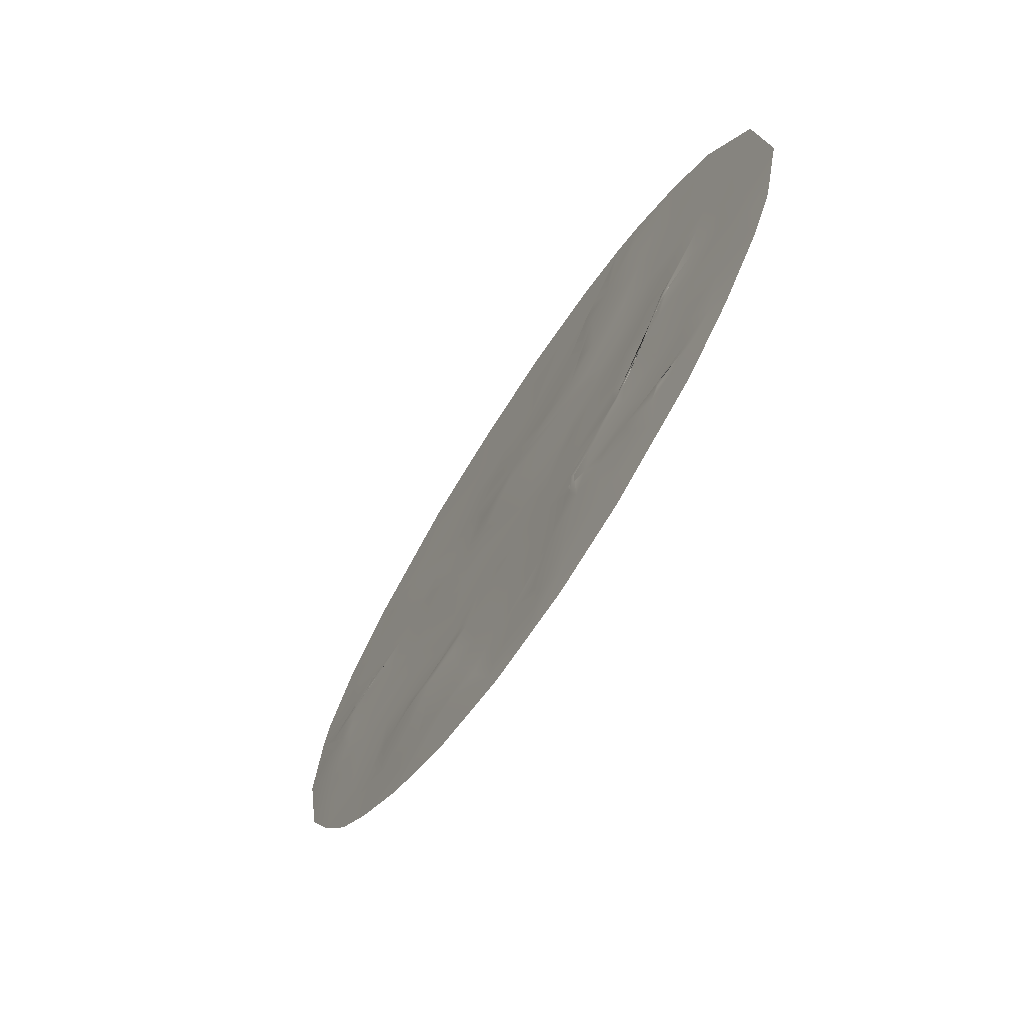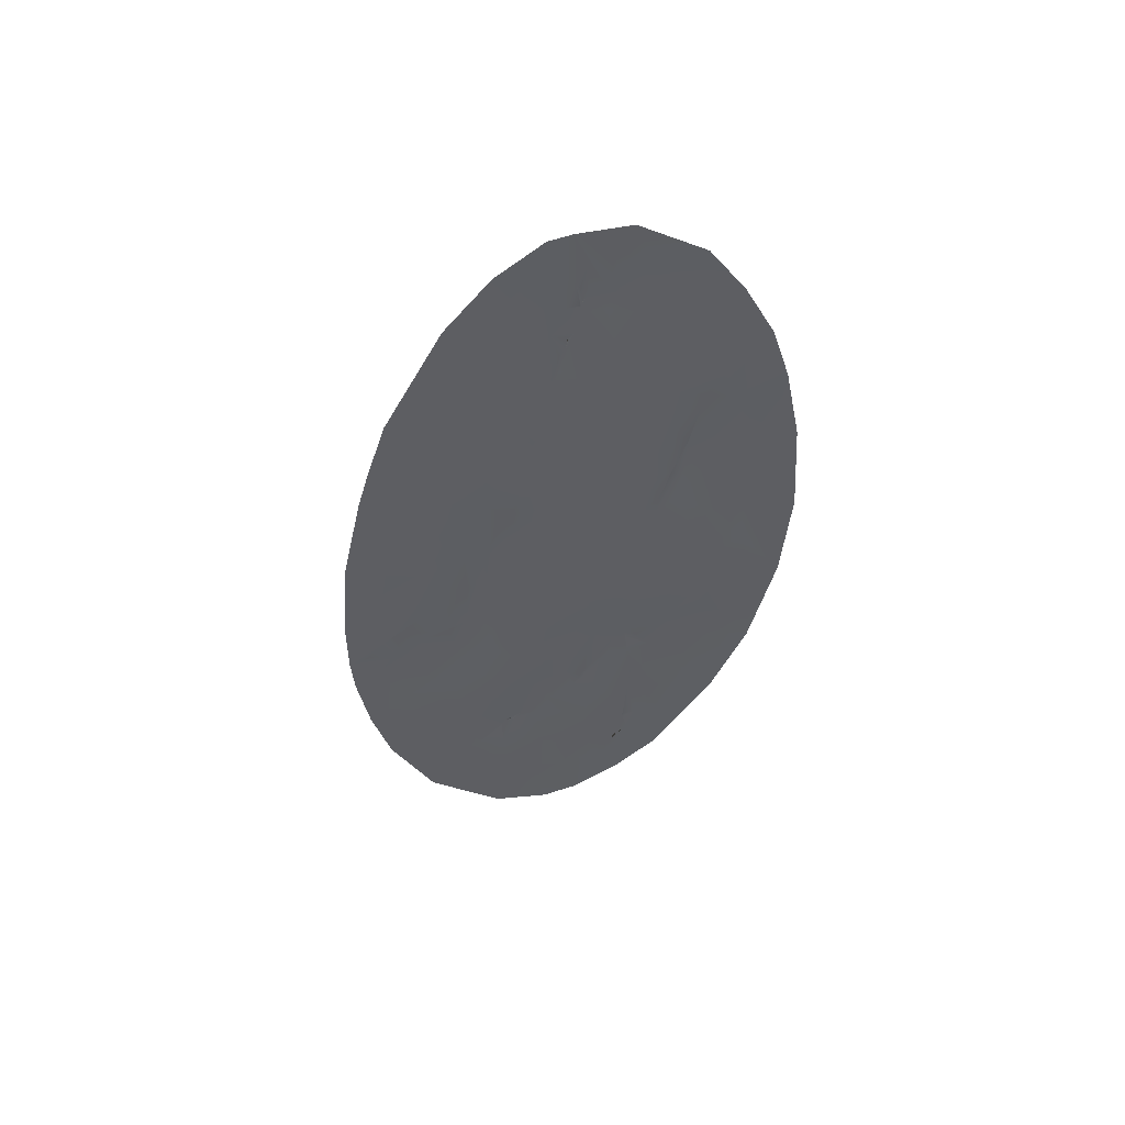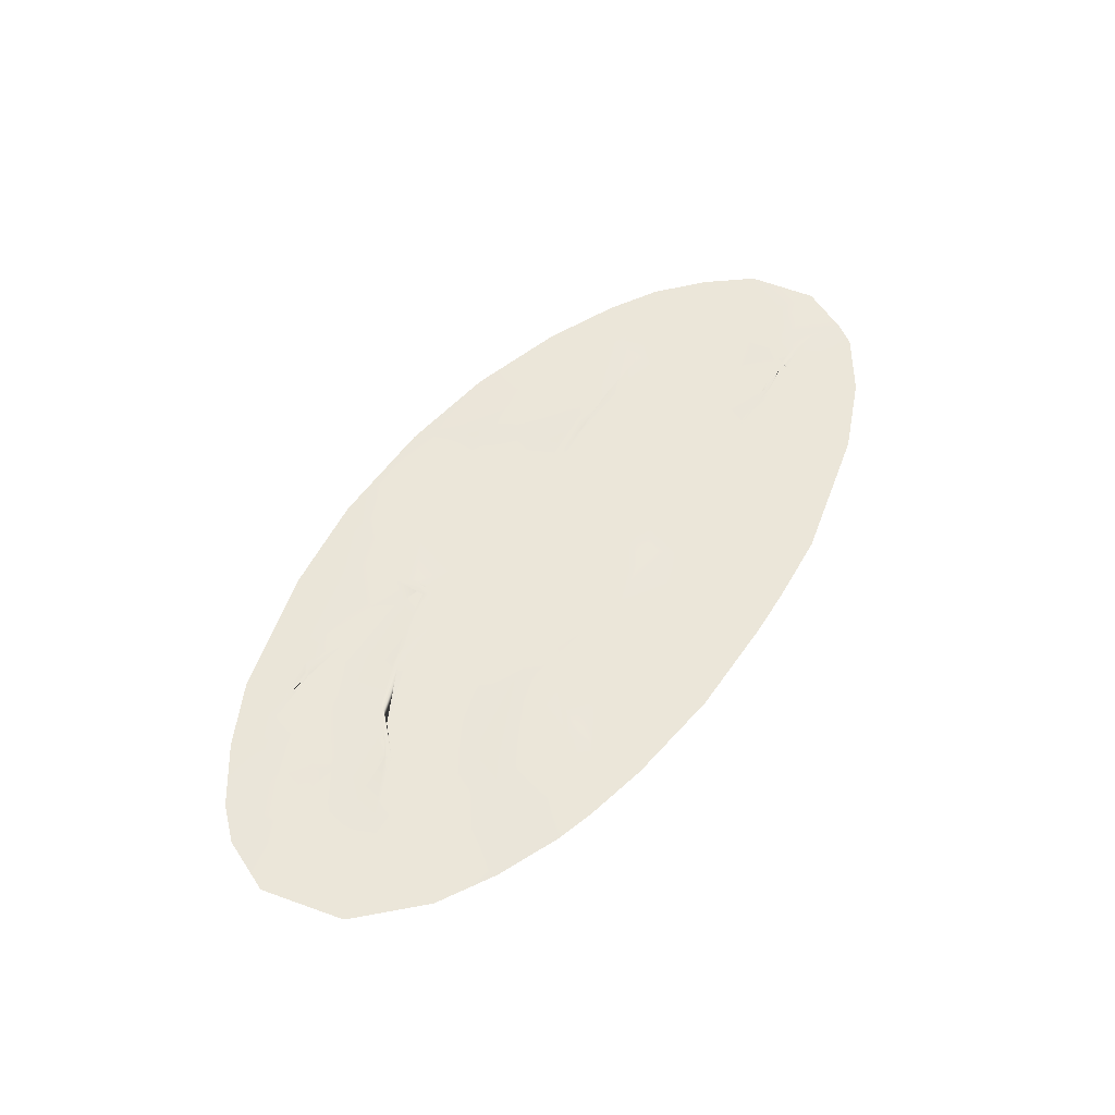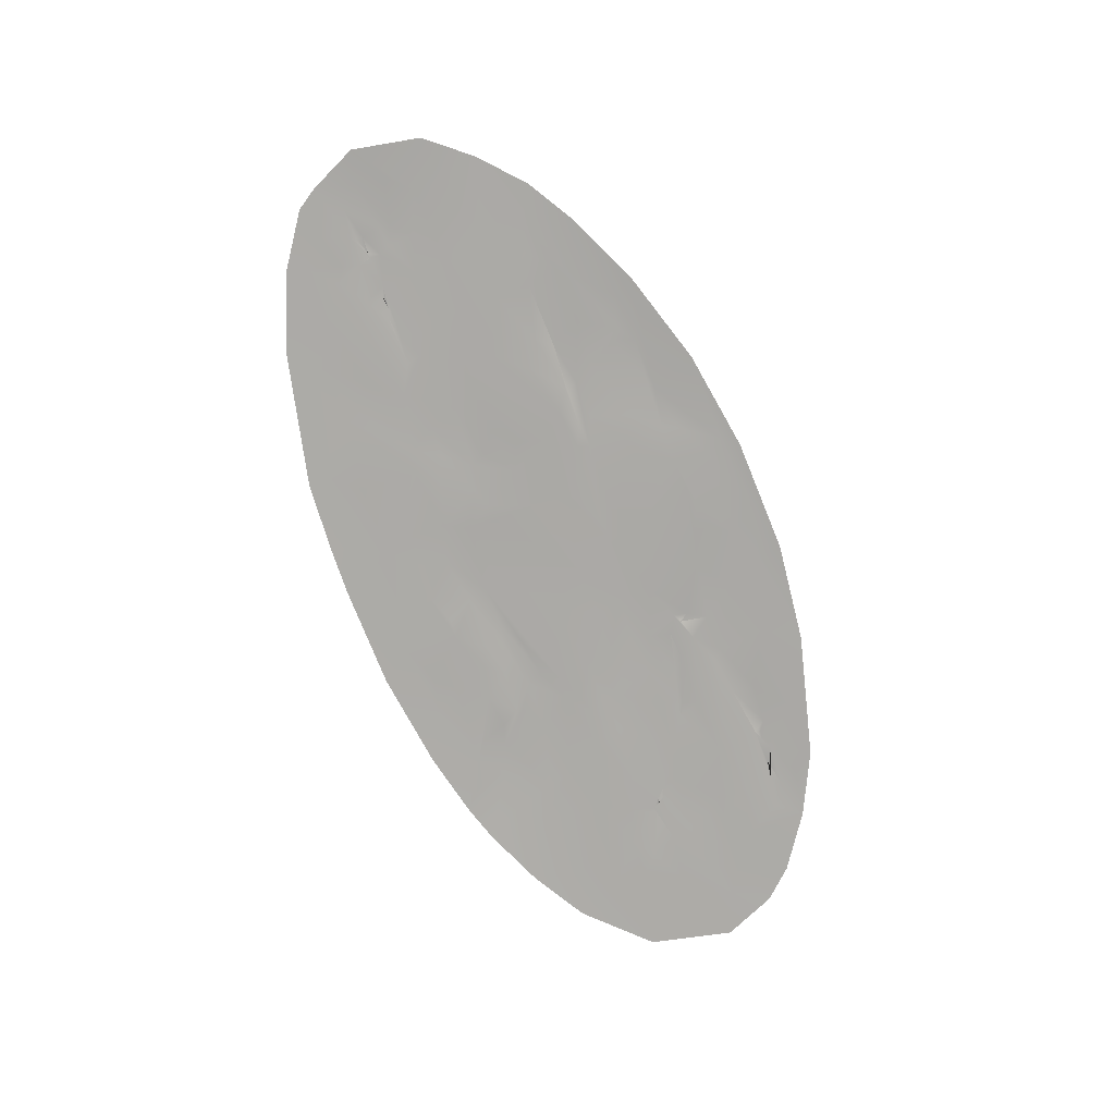
<metadata>
{"format":"obj","ext":"obj","renderer":"f3d","projection":"perspective","resolution":1024,"background":"white","views":[{"elev":-53.6,"azim":-119.6,"up":"+Z"},{"elev":-38.8,"azim":79.8,"up":"+Y"},{"elev":56.8,"azim":-53.5,"up":"+Y"},{"elev":-76.0,"azim":113.7,"up":"+Y"}]}
</metadata>
<code>
g default
v -33.11 -0.1988 -1.498
v -29.07 -0.1761 -2.897
v -34.88 -0.1858 -7.671
v -28.85 -0.1521 -5.932
v -31.7 -0.1621 -9.148
v -28.4 -0.1539 -8.19
v -25.95 -0.1425 -4.647
v -25.38 -0.1339 -6.682
v -27.2 -0.1491 -3.32
v -33.38 -0.2017 -11.79
v -30.02 -0.114 -10.33
v -24.83 -0.1147 -8.257
v -31.46 -0.1986 -14.09
v -21.68 0.06691 -7.169
v -27.39 -0.136 -12.52
v -24.51 -0.08419 -9.753
v -25.56 -0.1429 -11.14
v -21.72 -0.01825 -7.305
v -22.59 -0.008637 -6.798
v -28.42 -0.1893 2.802
v -24.03 -0.1993 5.085
v -27.66 -0.1462 -0.4787
v -19.67 -0.1059 2.082
v -18.18 -0.06061 4.746
v -19.24 -0.2032 6.875
v -24.91 -0.1216 0.8923
v -14.64 -0.0203 3.574
v -24.29 -0.1424 -3.451
v -20.35 -0.1292 -2.337
v -17.14 0.002915 0.7493
v -16.65 -0.03725 -1.093
v -12.44 -0.009178 2.642
v -21.8 -0.08034 -4.52
v -22.74 -0.02392 -6.19
v -12.38 0.04441 -0.8408
v -22.35 -0.03196 -6.221
v -15.65 -0.1169 -4.128
v -19.16 -0.1118 -5.634
v -21.36 0.0474 -6.784
v -10.31 -0.0103 0.1124
v -20.58 -0.02498 -8.739
v -27.58 -0.1927 -17.05
v -23.73 -0.07448 -11.35
v -23.53 -0.08796 -13.51
v -18.24 0.01859 -9.559
v -18.37 0.2189 -10.11
v -26.05 -0.1446 -15.42
v -19.74 -0.115 -12.96
v -17.76 0.1375 -10.32
v -19.44 0.1413 -8.79
v -24.36 -0.06323 -16.45
v -14.58 0.06093 -11.58
v -23.63 -0.04321 -15.86
v -19.55 -0.07545 -16.18
v -15.02 0.07766 -11.76
v -22.34 -0.05153 -16.13
v -16.85 -0.07051 -14.62
v -15.47 0.001164 -12.84
v -24.05 -0.09067 -17.89
v -21.21 -0.08472 -16.82
v -19.68 0.05952 -16.18
v -15.99 0.04428 -11.19
v -22.97 -0.1956 -19.58
v -19.69 0.02605 -16.6
v -18.96 0.02814 -17.13
v -18.49 -0.1403 -19.48
v -15.52 0.01399 -15.78
v -11.3 0.06724 -13.16
v -12.36 0.06841 -12.24
v -16.09 0.01298 -17.54
v -10.3 -0.01442 -14.67
v -12.69 -0.01243 -15.51
v -12.21 0.01281 -16.32
v -21.09 0.0256 -7.47
v -10.92 0.00145 -3.411
v -13.06 -0.05952 -4.93
v -14.85 -0.09777 -6.263
v -16.26 0.006634 -7.59
v -8.52 -0.19 -1.157
v -11.23 -0.06638 -4.427
v -9.25 -0.01231 -3.605
v -8.2 -0.19 -2.411
v -11.99 -0.05545 -6.136
v -13.29 0.002452 -8.567
v -12.05 -0.01244 -7.253
v -8.973 -0.19 -6.047
v -14.41 0.02897 -10.22
v -11.51 0.001583 -10.34
v -8.699 -0.04523 -8.161
v -3.619 -0.19 -5.673
v -8.632 0.03606 -10.03
v -1.458 -0.0495 -8.521
v -5.516 -0.04292 -8.526
v -8.838 0.04625 -11.48
v -5.08 0.006845 -10.62
v -9.339 0.06404 -13.13
v -8.528 0.09925 -13.29
v -8.993 0.09764 -13.75
v -16.34 -0.1942 7.624
v -15.1 -0.1598 6.252
v -11.33 -0.1927 8.515
v -12.82 -0.1228 5.136
v -7.761 -0.1273 6.353
v -3.79 -0.1978 9.136
v -11.56 -0.04543 4.239
v -8.372 -0.19 2.264
v -6.701 -0.1009 4.288
v -4.968 -0.125 5.539
v -2.026 -0.1773 6.689
v -10.94 -0.04342 2.066
v -10.23 -0.07856 0.6211
v 4.137 -0.188 8.862
v -5.801 -0.19 1.604
v 1.131 -0.19 3.125
v -2.722 -0.19 2.55
v -7.004 -0.19 0.2069
v 5.685 -0.1448 4.524
v -1.328 -0.19 2.365
v 3.829 -0.19 2.755
v -4.364 -0.19 0.6911
v -4.675 -0.19 -0.6002
v -3.372 -0.19 -1.126
v -4.992 -0.19 -2.057
v -0.362 -0.19 0.2598
v 6.137 -0.19 2.328
v -0.02011 -0.19 -1.204
v 3.226 -0.19 0.7218
v 0.9984 -0.19 -2.337
v 5.955 -0.19 -0.4079
v 10.61 -0.1753 -0.00997
v 3.963 -0.19 -2.091
v 4.948 -0.19 -2.172
v 7.679 -0.19 -3.662
v 4.768 -0.19 -4.205
v 9.793 -0.1289 -1.718
v 6.043 -0.19 -4.171
v 7.97 -0.2044 8.521
v 13.09 -0.195 7.898
v 13.09 -0.1623 6.357
v 11.13 -0.1805 4.301
v 16.36 -0.1587 2.948
v -13.72 -0.2022 -22.48
v -11.89 -0.1011 -19.79
v -9.199 0.07446 -16.34
v -8.301 0.08772 -14.96
v -7.519 0.005128 -18.85
v -4.819 -0.0496 -17.26
v -6.553 -0.09252 -21.82
v -2.585 -0.1197 -19.59
v -6.159 -0.2011 -23.75
v -3.704 -0.08435 -20.96
v -0.4274 -0.1377 -19.13
v -2.077 -0.1361 -23.06
v 4.626 -0.04924 -7.185
v -0.4469 -0.05434 -11.76
v -5.378 -0.0339 -13.06
v -8.047 0.03041 -13.97
v -8.714 0.06894 -14.26
v 4.168 -0.08895 -10.36
v 0.3736 -0.08303 -15.44
v 1.67 -0.08806 -11.79
v 1.968 -0.04608 -12.87
v 1.236 -0.1244 -18.9
v -2.291 -0.09087 -18.02
v 7.146 -0.09645 -13.28
v 7.508 -0.129 -12.4
v 5.646 -0.1391 -16.56
v 10.49 -0.1553 -12.24
v 8.988 -0.07977 -13.17
v 3.654 -0.126 -18.81
v 9.294 -0.0594 -14.24
v 11.67 -0.00238 -13.42
v 8.101 -0.08096 -17.14
v 12.17 0.05754 -14.3
v 2.876 -0.1702 -21.49
v 6.295 -0.07653 -19.03
v 3.626 -0.1537 -22.79
v 2.637 -0.2092 -23.98
v 5.751 -0.1135 -20.12
v 12.97 -0.0207 -15.86
v 10.08 -0.007741 -19.33
v 9.3 0.003037 -19.65
v 10.41 -0.1957 -23.18
v 13.31 -0.04134 -19.74
v 13.89 -0.07031 -18.16
v 14.79 -0.05578 -18.82
v 16.27 -0.05602 -16.27
v 17.04 -0.08508 -19.66
v 20.07 -0.1043 -17.08
v 17.87 -0.2012 -21.29
v 12.4 -0.1316 -0.5249
v 9.366 -0.03718 -4.385
v 11.07 -0.07772 -2.497
v 13.37 -0.09802 -2.665
v 7.709 -0.03129 -7.221
v 14.91 -0.1115 -1.695
v 16.56 -0.1244 -1.776
v 9.014 -0.1151 -10.07
v 11.21 -0.07764 -6.777
v 9.892 -0.05103 -5.473
v 14.01 -0.07681 -4.985
v 9.744 -0.1015 -8.224
v 16.28 -0.1177 -6.814
v 18.84 -0.1055 -4.213
v 20.29 -0.09493 -5.024
v 16.68 -0.1481 -9.156
v 14.54 -0.1654 -11.48
v 19.87 -0.138 -8.798
v 21.54 -0.09667 -7.626
v 12.09 -0.1158 -13.38
v 20.93 -0.16 3.191
v 23.19 -0.1908 5.037
v 17.41 -0.106 2.263
v 18.49 -0.1246 0.3835
v 28.63 -0.1967 2.42
v 24.12 -0.1595 1.136
v 18.6 -0.1013 -3.067
v 20.96 -0.14 -1.373
v 24.09 -0.09559 -2.245
v 26.31 -0.1323 -0.8594
v 20.81 -0.05146 -3.422
v 22.34 -0.0591 -3.19
v 28.27 -0.1643 0.9646
v 29.95 -0.1679 -1
v 32.46 -0.1971 -0.5365
v 22.89 -0.0368 -3.51
v 27.26 -0.1285 -1.623
v 23.17 -0.0117 -3.406
v 24.14 0.005208 -3.22
v 24.78 -0.02219 -3.837
v 23.94 -0.01106 -3.459
v 26.91 -0.07901 -2.978
v 25.66 0.04813 -3.646
v 23.55 -0.01098 -3.562
v 26.36 0.04498 -3.863
v 26.77 0.02785 -3.774
v 29.09 -0.1209 -3.123
v 33.4 -0.1867 -2.163
v 24.5 -0.09105 -6.6
v 27.07 -0.01198 -3.826
v 26.96 -0.02049 -4.653
v 16.45 -0.09483 -12.76
v 15.63 0.04607 -13.86
v 20.4 -0.1746 -11.45
v 24.93 -0.1261 -8.961
v 15.34 -0.03501 -13.88
v 25.93 -0.1737 -12.39
v 20.4 -0.1363 -14
v 20.7 -0.1177 -16.29
v 22.74 -0.1743 -14.82
v 25.25 -0.17 -15.66
v 30.69 -0.1858 -14.24
v 30.28 -0.1544 -11.24
v 23.44 -0.1889 -19.07
v 27.26 -0.1999 -17.05
v 27.46 -0.003598 -3.843
v 28.68 -0.01167 -3.996
v 28.67 -0.007351 -3.47
v 27.15 0.008519 -3.746
v 31.16 -0.1275 -3.547
v 27.3 -0.05025 -5.533
v 28.65 0.002881 -6.23
v 28.96 -0.02093 -5.37
v 27.32 -0.0589 -7.434
v 32.38 -0.08917 -5.073
v 34.89 -0.2024 -5.924
v 30.3 -0.09331 -9.012
v 32.13 -0.1034 -7.293
v 33.6 -0.2018 -11.05
v 27.17 0.004876 -3.784
g Aset_nature_tree_M_wgxicjs_LOD5
f 4 3 1
f 4 1 2
f 4 5 3
f 4 6 5
f 4 2 9
f 8 4 7
f 6 4 8
f 11 5 6
f 5 11 10
f 7 14 8
f 10 11 13
f 16 17 11
f 18 12 8
f 25 24 21
f 2 1 22
f 20 21 26
f 22 20 26
f 22 9 2
f 7 9 28
f 26 23 29
f 31 29 23
f 24 27 30
f 30 27 32
f 29 28 22
f 28 34 7
f 28 33 34
f 31 30 35
f 14 7 34
f 33 29 38
f 31 37 29
f 16 43 17
f 16 12 41
f 17 44 15
f 17 43 44
f 16 41 43
f 13 15 42
f 44 47 15
f 48 44 43
f 45 48 41
f 48 43 41
f 54 53 44
f 52 55 46
f 57 48 58
f 59 42 51
f 56 60 51
f 57 54 48
f 58 48 62
f 56 64 53
f 60 63 59
f 61 60 54
f 60 64 65
f 67 54 57
f 68 55 69
f 54 67 61
f 71 57 58
f 64 61 65
f 65 67 70
f 67 73 70
f 67 72 73
f 31 75 37
f 75 76 37
f 37 76 77
f 18 74 41
f 50 74 14
f 74 50 39
f 79 75 35
f 80 76 75
f 50 46 39
f 14 39 46
f 75 82 81
f 77 85 84
f 83 80 86
f 87 78 84
f 81 86 80
f 78 87 45
f 87 62 45
f 86 85 83
f 86 81 90
f 49 55 62
f 91 88 85
f 89 91 85
f 87 52 62
f 89 86 93
f 90 93 86
f 91 94 88
f 69 52 94
f 88 94 52
f 52 69 55
f 90 92 93
f 95 91 89
f 69 94 96
f 93 92 95
f 69 96 97
f 69 97 68
f 97 98 68
f 99 27 25
f 27 99 100
f 102 27 100
f 102 100 99
f 105 102 106
f 107 102 103
f 102 107 106
f 103 108 107
f 108 103 109
f 111 32 110
f 111 40 32
f 115 108 109
f 106 116 111
f 109 114 115
f 115 113 107
f 116 106 113
f 111 79 40
f 117 119 114
f 115 120 113
f 121 116 120
f 82 79 122
f 122 79 121
f 120 115 124
f 126 123 122
f 126 81 123
f 126 128 81
f 124 127 126
f 125 129 127
f 130 129 125
f 126 129 132
f 129 126 127
f 90 81 128
f 128 92 90
f 133 132 129
f 112 117 109
f 137 139 117
f 117 130 125
f 139 140 117
f 130 140 141
f 70 73 143
f 71 73 72
f 144 73 71
f 66 143 142
f 146 143 73
f 73 144 146
f 144 147 146
f 143 148 142
f 149 152 151
f 68 96 71
f 71 96 157
f 157 158 71
f 97 145 98
f 154 159 92
f 95 92 155
f 144 71 158
f 155 92 159
f 156 160 147
f 156 147 145
f 147 160 163
f 162 161 165
f 165 167 162
f 165 161 159
f 166 169 165
f 168 169 166
f 160 167 170
f 163 170 152
f 165 172 174
f 152 175 151
f 177 153 175
f 177 178 153
f 153 178 150
f 153 151 175
f 174 180 171
f 170 179 175
f 170 176 179
f 179 177 175
f 176 173 181
f 181 182 176
f 182 183 177
f 185 184 181
f 185 180 186
f 181 184 182
f 184 185 186
f 184 186 188
f 184 190 182
f 154 92 134
f 134 136 154
f 135 191 193
f 194 193 191
f 136 195 154
f 192 133 193
f 191 196 194
f 193 194 192
f 192 195 136
f 196 197 194
f 195 200 199
f 192 194 201
f 194 197 201
f 195 199 202
f 203 202 199
f 201 203 199
f 166 159 198
f 203 168 198
f 168 203 206
f 204 205 203
f 206 203 208
f 168 207 210
f 214 196 191
f 197 196 214
f 216 212 215
f 214 211 216
f 218 220 219
f 218 216 220
f 220 216 223
f 215 223 216
f 222 221 228
f 227 220 223
f 231 226 219
f 232 219 220
f 230 221 226
f 224 238 237
f 227 237 232
f 207 242 210
f 207 206 244
f 246 172 210
f 246 210 242
f 243 174 172
f 245 244 206
f 246 243 172
f 174 187 180
f 209 239 245
f 248 243 246
f 249 187 243
f 250 248 244
f 249 189 187
f 250 251 249
f 254 189 251
f 252 251 247
f 188 254 190
f 227 224 237
f 235 233 258
f 258 233 259
f 237 260 258
f 237 238 260
f 261 241 263
f 239 264 245
f 264 239 261
f 263 260 238
f 264 267 245
f 264 262 268
f 245 267 247
f 267 253 247
f 267 266 269
f 260 263 257
f 244 248 242
f 226 222 219
f 149 164 152
f 141 140 139
f 89 93 95
f 89 85 86
f 74 18 14
f 19 14 18
f 18 36 19
f 22 26 29
f 34 8 19
f 39 14 34
f 36 18 8
f 36 8 34
f 39 34 19
f 36 39 19
f 53 64 60
f 50 49 52
f 98 158 96
f 158 97 96
f 222 229 217
f 217 229 221
f 229 233 221
f 226 231 228
f 234 226 228
f 226 234 230
f 229 228 231
f 236 229 235
f 232 236 240
f 232 237 259
f 240 270 259
f 270 256 259
f 236 270 240
f 235 258 257
f 257 263 241
f 260 257 258
f 233 236 259
f 270 236 257
f 270 257 256
f 240 256 241
f 256 237 258
f 259 256 258
f 240 259 237
f 232 259 236
f 230 234 231
f 221 233 228
f 228 229 222
f 52 49 62
f 15 47 42
f 49 46 55
f 133 129 135
f 94 91 95
f 133 136 132
f 168 210 169
f 240 237 256
f 269 252 253
f 268 266 267
f 253 267 269
f 265 266 268
f 268 267 264
f 238 266 265
f 265 268 262
f 262 263 265
f 238 265 263
f 261 263 262
f 264 261 262
f 261 239 241
f 256 257 241
f 224 225 238
f 257 236 235
f 240 230 232
f 241 239 230
f 255 254 251
f 251 252 255
f 189 249 251
f 253 252 247
f 189 254 188
f 250 247 251
f 187 189 186
f 250 249 248
f 250 244 247
f 248 249 243
f 245 247 244
f 187 186 180
f 248 246 242
f 243 187 174
f 244 242 207
f 245 208 209
f 245 206 208
f 229 236 233
f 240 241 230
f 230 239 205
f 205 239 209
f 231 235 229
f 231 233 235
f 230 219 232
f 225 224 223
f 234 228 233
f 233 231 234
f 232 220 227
f 219 230 231
f 230 205 221
f 225 223 215
f 223 224 227
f 221 222 226
f 205 204 221
f 219 222 217
f 217 221 204
f 219 217 218
f 197 217 204
f 216 218 214
f 218 217 197
f 216 211 212
f 214 218 197
f 214 213 211
f 213 214 191
f 141 211 213
f 141 212 211
f 141 213 191
f 130 141 191
f 138 212 141
f 169 210 172
f 209 208 203
f 169 172 165
f 206 207 168
f 203 205 209
f 198 168 166
f 203 201 204
f 203 198 202
f 204 201 197
f 201 199 200
f 198 195 202
f 195 198 154
f 200 192 201
f 154 198 159
f 200 195 192
f 192 136 133
f 193 133 135
f 191 135 130
f 190 183 182
f 188 190 184
f 189 188 186
f 177 183 178
f 182 177 179
f 185 181 180
f 179 176 182
f 181 173 180
f 180 173 171
f 173 176 167
f 165 174 171
f 173 167 171
f 167 176 170
f 152 170 175
f 170 163 160
f 171 167 165
f 160 162 167
f 164 163 152
f 165 159 166
f 149 147 164
f 160 155 162
f 163 164 147
f 160 156 155
f 147 144 145
f 145 157 156
f 161 155 159
f 155 161 162
f 98 145 144
f 158 157 145
f 144 158 98
f 95 155 156
f 158 145 97
f 96 94 157
f 156 157 94
f 98 96 68
f 94 95 156
f 148 151 153
f 153 150 148
f 146 151 148
f 151 146 149
f 150 142 148
f 149 146 147
f 146 148 143
f 143 66 70
f 66 142 63
f 65 70 66
f 138 141 139
f 117 140 130
f 138 139 137
f 112 137 117
f 132 136 134
f 134 131 132
f 129 130 135
f 131 134 128
f 134 92 128
f 131 128 126
f 132 131 126
f 127 114 119
f 124 114 127
f 125 127 119
f 125 119 117
f 122 124 126
f 81 82 123
f 121 120 124
f 124 122 121
f 118 114 124
f 115 118 124
f 122 123 82
f 121 79 116
f 120 116 113
f 117 114 109
f 118 115 114
f 111 116 79
f 107 108 115
f 113 106 107
f 111 110 106
f 112 109 104
f 106 110 105
f 105 110 32
f 109 103 104
f 32 27 105
f 102 101 103
f 105 27 102
f 104 103 101
f 102 99 101
f 27 24 25
f 88 52 87
f 85 88 84
f 62 48 45
f 87 84 88
f 52 46 50
f 84 78 77
f 85 77 83
f 75 81 80
f 83 76 80
f 83 77 76
f 14 49 50
f 74 78 45
f 75 79 82
f 45 41 74
f 78 38 77
f 79 35 40
f 74 38 78
f 37 77 38
f 35 75 31
f 74 39 36
f 74 36 38
f 33 38 36
f 29 37 38
f 57 71 72
f 72 67 57
f 61 67 65
f 71 58 68
f 58 55 68
f 66 63 60
f 61 53 60
f 65 66 60
f 56 61 64
f 55 58 62
f 51 61 56
f 56 54 60
f 51 60 59
f 42 59 63
f 51 53 61
f 54 56 53
f 47 44 53
f 44 48 54
f 51 47 53
f 47 51 42
f 14 46 49
f 11 17 15
f 15 13 11
f 18 41 12
f 6 12 16
f 40 35 32
f 33 36 34
f 33 28 29
f 32 35 30
f 31 23 30
f 22 28 9
f 24 30 23
f 21 23 26
f 24 23 21
f 1 20 22
f 8 14 19
f 16 11 6
f 6 8 12
f 10 3 5
f 4 9 7

</code>
